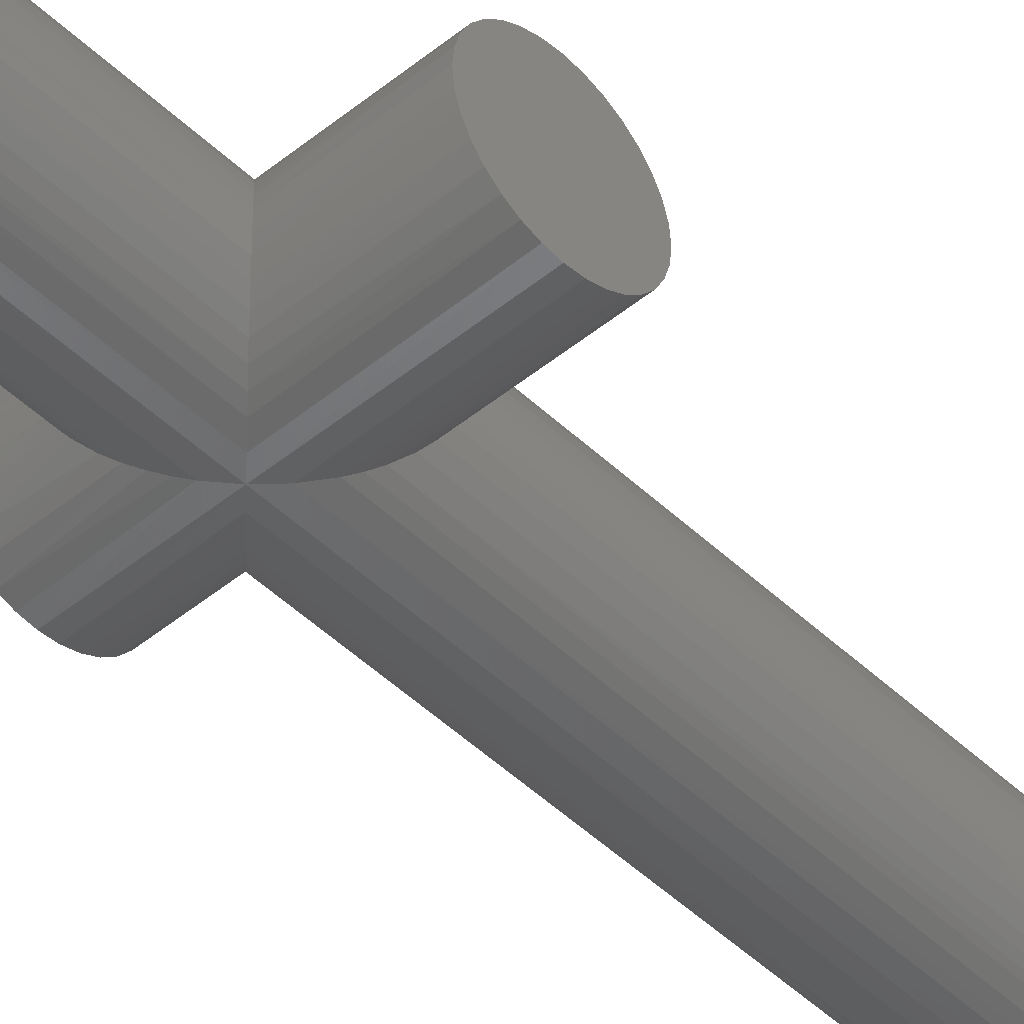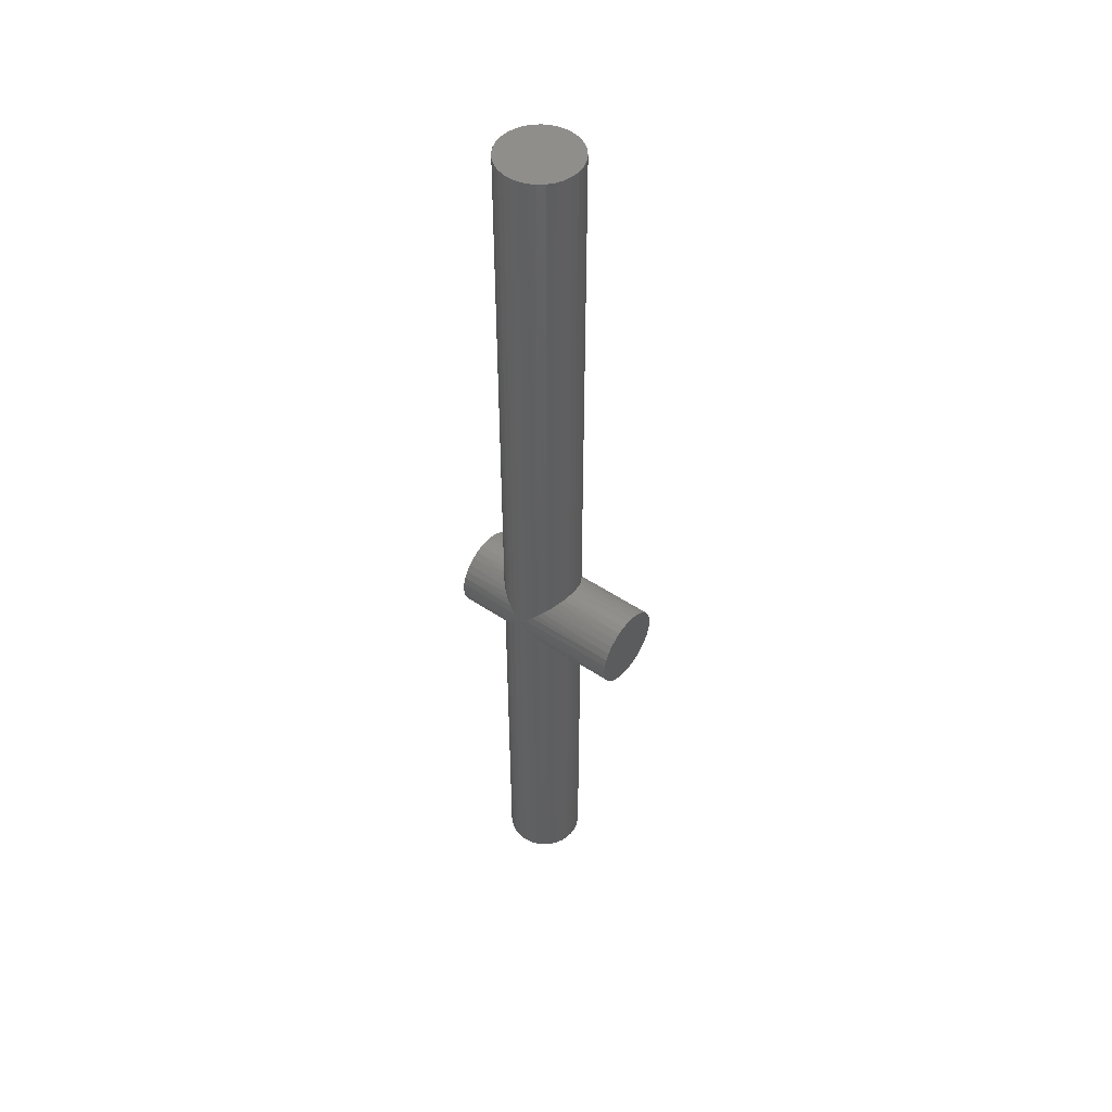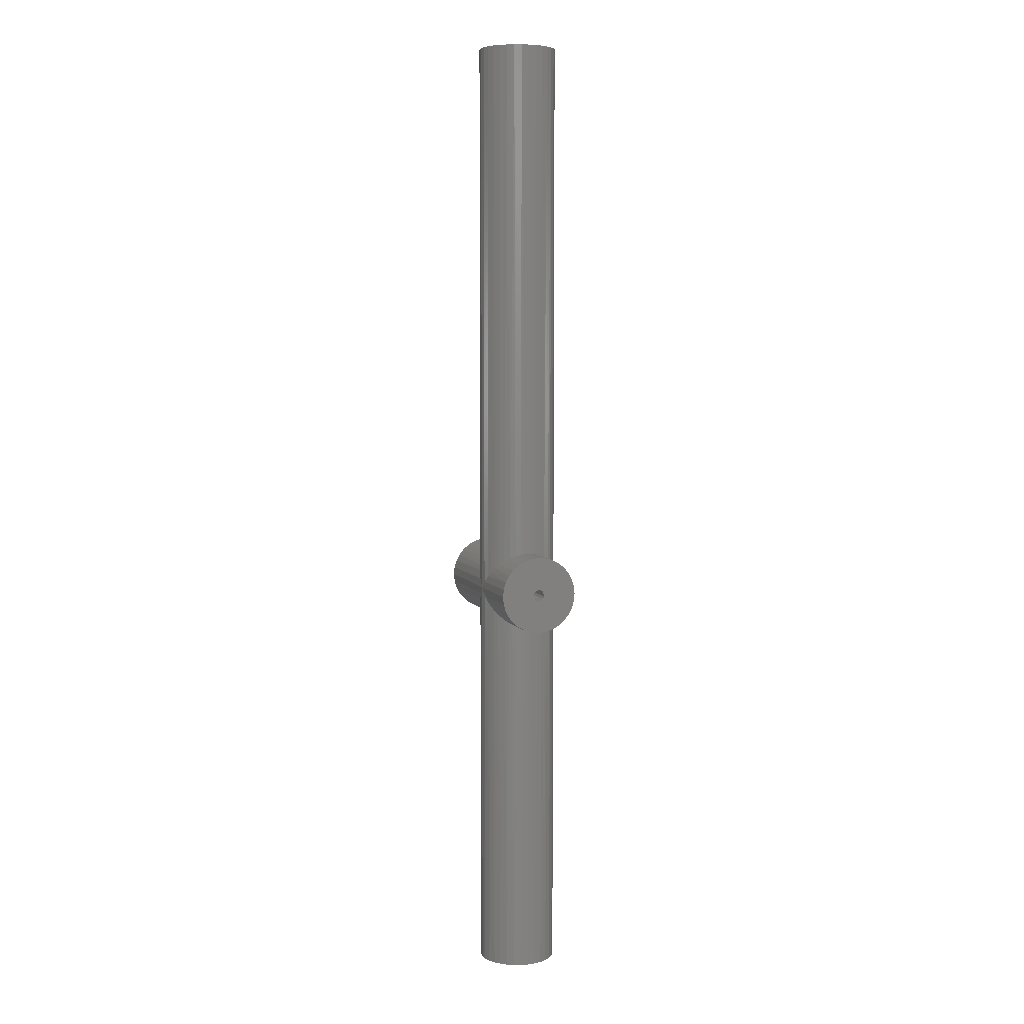
<metadata>
{"format":"stl","ext":"stl","renderer":"f3d","projection":"perspective","resolution":1024,"background":"white","views":[{"elev":-47.0,"azim":42.9,"up":"+Z"},{"elev":49.3,"azim":36.8,"up":"+Y"},{"elev":6.2,"azim":-108.3,"up":"+Y"}]}
</metadata>
<code>
# stl→obj: 301 verts, 599 faces
v -0.05469 -0.4057 0.005359
v -0.05469 -0.3824 0.001748
v -0.05469 -0.4062 4.32e-18
v -0.05469 -0.3828 1.509e-20
v -0.05469 -0.3752 0.001748
v -0.05469 -0.3763 0.00315
v -0.05469 -0.3518 0.005359
v -0.05469 -0.3748 -9.719e-19
v -0.05469 -0.3763 -0.00315
v -0.05469 -0.3752 -0.001748
v -0.05469 -0.3518 -0.005359
v -0.05469 -0.3734 -0.02694
v -0.05469 -0.3788 -0.02747
v -0.05469 -0.3683 -0.02538
v -0.05469 -0.3513 -9.134e-18
v -0.05469 -0.3813 0.00315
v -0.05469 -0.4042 0.01051
v -0.05469 -0.4016 0.01526
v -0.05469 -0.3982 0.01942
v -0.05469 -0.394 0.02284
v -0.05469 -0.3893 0.02538
v -0.05469 -0.3841 0.02694
v -0.05469 -0.3797 0.003929
v -0.05469 -0.4057 -0.005359
v -0.05469 -0.3824 -0.001748
v -0.05469 -0.3813 -0.00315
v -0.05469 -0.4042 -0.01051
v -0.05469 -0.3779 -0.003929
v -0.05469 -0.3841 -0.02694
v -0.05469 -0.3893 -0.02538
v -0.05469 -0.394 -0.02284
v -0.05469 -0.3982 -0.01942
v -0.05469 -0.4016 -0.01526
v -0.05469 -0.3788 0.02747
v -0.05469 -0.3734 0.02694
v -0.05469 -0.3683 0.02538
v -0.05469 -0.3635 0.02284
v -0.05469 -0.3594 0.01942
v -0.05469 -0.3559 0.01526
v -0.05469 -0.3534 0.01051
v -0.05469 -0.3534 -0.01051
v -0.05469 -0.3559 -0.01526
v -0.05469 -0.3594 -0.01942
v -0.05469 -0.3635 -0.02284
v -0.007812 -0.3748 3.594e-18
v -0.007043 -0.3755 -0.002369
v -0.004887 -0.3777 -0.003875
v -0.003783 -0.3788 -0.00403
v -0.004887 -0.3799 -0.003875
v -0.007043 -0.382 -0.002369
v -0.007812 -0.3828 1.509e-20
v -0.00583 -0.3767 -0.003471
v -0.00583 -0.3808 -0.003471
v -0.004621 -0.3796 0.003942
v -0.003783 -0.3788 0.00403
v -0.004887 -0.3777 0.003875
v -0.007043 -0.3755 0.002369
v -0.007308 -0.3823 0.001952
v -0.006165 -0.3812 0.00325
v -0.00583 -0.3767 0.003471
v 0.07031 -0.3788 0.02747
v 0.07031 -0.3841 0.02694
v 0.07031 -0.3893 0.02538
v 0.07031 -0.3734 0.02694
v 0.07031 -0.3683 0.02538
v 0.07031 -0.394 0.02284
v 0.07031 -0.3635 0.02284
v 0.07031 -0.3982 0.01942
v 0.07031 -0.3594 0.01942
v 0.07031 -0.4016 0.01526
v 0.07031 -0.3559 0.01526
v 0.07031 -0.4042 0.01051
v 0.07031 -0.3534 0.01051
v 0.07031 -0.4057 0.005359
v 0.07031 -0.3518 0.005359
v 0.07031 -0.3518 -0.005359
v 0.07031 -0.4042 -0.01051
v 0.07031 -0.3534 -0.01051
v 0.07031 -0.4016 -0.01526
v 0.07031 -0.3559 -0.01526
v 0.07031 -0.3982 -0.01942
v 0.07031 -0.3594 -0.01942
v 0.07031 -0.394 -0.02284
v 0.07031 -0.3635 -0.02284
v 0.07031 -0.3893 -0.02538
v 0.07031 -0.3683 -0.02538
v 0.07031 -0.3841 -0.02694
v 0.07031 -0.3788 -0.02747
v 0.07031 -0.3734 -0.02694
v 0.07031 -0.3513 -2.407e-18
v 0.07031 -0.4062 4.32e-18
v 0.07031 -0.4057 -0.005359
v 0.02368 -0.3513 -2.407e-18
v 0.02359 -0.3514 -0.002272
v 0.02347 -0.406 -0.0034
v 0.02368 -0.4062 -2.407e-18
v 0.02332 -0.3517 -0.004453
v 0.02248 -0.3525 -0.008029
v 0.02144 -0.3536 -0.01088
v 0.01943 -0.3556 -0.01468
v 0.01688 -0.3581 -0.0181
v 0.01326 -0.3617 -0.02154
v 0.01049 -0.3645 -0.02347
v 0.007669 -0.3673 -0.02497
v 0.001952 -0.373 -0.02686
v 0.001131 -0.3837 -0.02702
v 0.006017 -0.3886 -0.02566
v 0.009287 -0.3919 -0.02416
v 0.01247 -0.3952 -0.02214
v 0.01519 -0.3979 -0.01986
v 0.01786 -0.4004 -0.01692
v 0.02033 -0.4029 -0.01315
v 0.02197 -0.4045 -0.009552
v 0.02304 -0.4056 -0.0059
v -0.003783 -0.3788 -0.02747
v 0.02347 -0.3515 0.0034
v 0.02347 -0.406 0.0034
v 0.02304 -0.4056 0.0059
v 0.02197 -0.4045 0.009552
v 0.02033 -0.4029 0.01315
v 0.01786 -0.4004 0.01692
v 0.01519 -0.3979 0.01986
v 0.01247 -0.3952 0.02214
v 0.009287 -0.3919 0.02416
v 0.006017 -0.3886 0.02566
v 0.001131 -0.3837 0.02702
v 0.001131 -0.3739 0.02702
v 0.006017 -0.369 0.02566
v 0.009287 -0.3657 0.02416
v 0.01247 -0.3623 0.02214
v 0.01519 -0.3597 0.01986
v 0.01786 -0.3571 0.01692
v 0.02033 -0.3547 0.01315
v 0.02197 -0.353 0.009552
v 0.02304 -0.352 0.0059
v -0.003783 -0.3788 0.02747
v 0.02368 -0.6641 -2.407e-18
v 0.02316 -0.6641 -0.005359
v -0.03125 -0.6641 4.32e-18
v -0.03104 -0.406 -0.0034
v -0.03072 -0.6641 -0.005359
v -0.03125 -0.4062 4.32e-18
v 0.02159 -0.6641 -0.01051
v 0.01906 -0.6641 -0.01526
v 0.01564 -0.6641 -0.01942
v 0.01148 -0.6641 -0.02284
v 0.006728 -0.6641 -0.02538
v 0.001576 -0.6641 -0.02694
v -0.003783 -0.6641 -0.02747
v -0.01282 -0.3879 -0.02594
v -0.009742 -0.3847 -0.02681
v -0.009141 -0.6641 -0.02694
v -0.01429 -0.6641 -0.02538
v -0.01585 -0.391 -0.02467
v -0.01904 -0.6641 -0.02284
v -0.01892 -0.394 -0.02292
v -0.02197 -0.397 -0.02058
v -0.02321 -0.6641 -0.01942
v -0.02542 -0.4004 -0.01692
v -0.03001 -0.405 -0.008165
v -0.02862 -0.4037 -0.01173
v -0.02916 -0.6641 -0.01051
v -0.0306 -0.4056 -0.00592
v -0.02662 -0.6641 -0.01526
v -0.02758 -0.4027 -0.01371
v -0.02688 -0.4019 -0.01487
v -0.003783 -0.6641 0.02747
v -0.009141 -0.6641 0.02694
v -0.01429 -0.6641 0.02538
v 0.001576 -0.6641 0.02694
v 0.006728 -0.6641 0.02538
v -0.01904 -0.6641 0.02284
v 0.01148 -0.6641 0.02284
v -0.02321 -0.6641 0.01942
v 0.01564 -0.6641 0.01942
v -0.02662 -0.6641 0.01526
v 0.01906 -0.6641 0.01526
v -0.02916 -0.6641 0.01051
v 0.02159 -0.6641 0.01051
v -0.03072 -0.6641 0.005359
v 0.02316 -0.6641 0.005359
v -0.03118 -0.4062 0.001903
v -0.03084 -0.4059 0.004731
v -0.03027 -0.4053 0.007271
v -0.02912 -0.4042 0.01061
v -0.0278 -0.4028 0.01332
v -0.02612 -0.4012 0.01598
v -0.02438 -0.3995 0.01817
v -0.02264 -0.3977 0.01998
v -0.01806 -0.3931 0.02347
v -0.01524 -0.3902 0.02496
v -0.009535 -0.3845 0.02686
v -0.01429 0.01562 0.02538
v -0.009141 0.01562 0.02694
v -0.003783 0.01562 0.02747
v 0.001576 0.01562 0.02694
v 0.006728 0.01562 0.02538
v -0.01904 0.01562 0.02284
v 0.01148 0.01562 0.02284
v -0.02321 0.01562 0.01942
v 0.01564 0.01562 0.01942
v -0.02662 0.01562 0.01526
v 0.01906 0.01562 0.01526
v -0.02916 0.01562 0.01051
v 0.02159 0.01562 0.01051
v -0.03072 0.01562 0.005359
v 0.02316 0.01562 0.005359
v 0.02159 0.01562 -0.01051
v -0.02916 0.01562 -0.01051
v 0.02316 0.01562 -0.005359
v -0.02662 0.01562 -0.01526
v 0.01906 0.01562 -0.01526
v -0.02321 0.01562 -0.01942
v 0.01564 0.01562 -0.01942
v -0.01904 0.01562 -0.02284
v 0.01148 0.01562 -0.02284
v -0.01429 0.01562 -0.02538
v 0.006728 0.01562 -0.02538
v -0.009141 0.01562 -0.02694
v -0.003783 0.01562 -0.02747
v 0.001576 0.01562 -0.02694
v -0.03072 0.01562 -0.005359
v -0.03125 0.01562 4.32e-18
v 0.02368 0.01562 -9.134e-18
v -0.03104 -0.3515 0.0034
v -0.03125 -0.3513 4.32e-18
v -0.03061 -0.352 0.0059
v -0.02954 -0.353 0.009552
v -0.0279 -0.3547 0.01315
v -0.02542 -0.3571 0.01692
v -0.02276 -0.3597 0.01986
v -0.02004 -0.3623 0.02214
v -0.01685 -0.3657 0.02416
v -0.01358 -0.369 0.02566
v -0.008696 -0.3739 0.02702
v -0.03104 -0.3515 -0.0034
v -0.008696 -0.3739 -0.02702
v -0.01358 -0.369 -0.02566
v -0.01685 -0.3657 -0.02416
v -0.02004 -0.3623 -0.02214
v -0.02276 -0.3597 -0.01986
v -0.02542 -0.3571 -0.01692
v -0.0279 -0.3547 -0.01315
v -0.02954 -0.353 -0.009552
v -0.03061 -0.352 -0.0059
v 0.04688 -0.3828 1.509e-20
v 0.04688 -0.3824 0.001748
v 0.04688 -0.3752 0.001748
v 0.04688 -0.3748 -9.719e-19
v 0.04688 -0.3824 -0.001748
v 0.04688 -0.3813 0.00315
v 0.04688 -0.3797 0.003929
v 0.04688 -0.3779 0.003929
v 0.04688 -0.3763 0.00315
v 0.04688 -0.3752 -0.001748
v 0.04688 -0.3763 -0.00315
v 0.04688 -0.3779 -0.003929
v 0.04688 -0.3797 -0.003929
v 0.04688 -0.3813 -0.00315
v -0.0005229 -0.382 -0.002369
v 0.0002467 -0.3828 -9.719e-19
v -0.0014 -0.3764 -0.00325
v -0.0002574 -0.3753 -0.001952
v -0.002945 -0.3779 -0.003942
v -0.002679 -0.3799 -0.003875
v -0.001735 -0.3808 -0.003471
v 0.0002467 -0.3748 -9.719e-19
v -0.0005229 -0.3755 0.002369
v -0.0005229 -0.382 0.002369
v -0.001735 -0.3808 0.003471
v -0.002679 -0.3799 0.003875
v -0.002529 -0.3775 0.003829
v -0.001771 -0.3768 0.003491
v -0.0001523 -0.6406 -0.001748
v 0.0002467 -0.6406 -9.719e-19
v -0.007413 -0.6406 -0.001748
v -0.007812 -0.6406 1.509e-20
v -0.00127 -0.6406 -0.00315
v -0.002886 -0.6406 -0.003929
v -0.00468 -0.6406 -0.003929
v -0.006295 -0.6406 -0.00315
v -0.007413 -0.6406 0.001748
v -0.0001523 -0.6406 0.001748
v -0.006295 -0.6406 0.00315
v -0.00468 -0.6406 0.003929
v -0.002886 -0.6406 0.003929
v -0.00127 -0.6406 0.00315
v 0.0002467 -0.007812 -1.959e-18
v -0.0001523 -0.007812 0.001748
v -0.007812 -0.007812 1.509e-20
v -0.007413 -0.007812 -0.001748
v -0.0001523 -0.007812 -0.001748
v -0.007413 -0.007812 0.001748
v -0.00127 -0.007812 0.00315
v -0.002886 -0.007812 0.003929
v -0.00468 -0.007812 0.003929
v -0.006295 -0.007812 0.00315
v -0.006295 -0.007812 -0.00315
v -0.00468 -0.007812 -0.003929
v -0.002886 -0.007812 -0.003929
v -0.00127 -0.007812 -0.00315
f 1 2 3
f 2 4 3
f 5 6 7
f 5 7 8
f 9 10 11
f 12 13 14
f 15 11 10
f 15 10 8
f 15 8 7
f 16 2 1
f 16 1 17
f 16 17 18
f 16 18 19
f 16 19 20
f 16 20 21
f 16 21 22
f 16 22 23
f 24 3 4
f 24 4 25
f 24 25 26
f 24 26 27
f 26 28 13
f 26 13 29
f 26 29 30
f 26 30 31
f 26 31 32
f 26 32 33
f 26 33 27
f 23 22 34
f 23 34 35
f 23 35 36
f 23 36 37
f 23 37 38
f 23 38 39
f 23 39 40
f 23 40 7
f 23 7 6
f 28 9 11
f 28 11 41
f 28 41 42
f 28 42 43
f 28 43 44
f 28 44 14
f 28 14 13
f 8 10 45
f 10 46 45
f 47 28 48
f 28 49 48
f 50 25 51
f 25 4 51
f 46 10 9
f 9 52 46
f 52 9 28
f 47 52 28
f 28 49 28
f 53 49 28
f 26 53 28
f 50 53 26
f 25 50 26
f 54 23 55
f 23 56 55
f 57 5 45
f 5 8 45
f 2 58 4
f 58 51 4
f 59 58 2
f 16 59 2
f 54 59 16
f 23 54 16
f 60 56 23
f 6 60 23
f 57 60 6
f 5 57 6
f 61 62 63
f 64 61 63
f 64 63 65
f 65 63 66
f 65 66 67
f 67 66 68
f 67 68 69
f 69 68 70
f 69 70 71
f 71 70 72
f 71 72 73
f 73 72 74
f 73 74 75
f 76 77 78
f 78 77 79
f 78 79 80
f 80 79 81
f 80 81 82
f 82 81 83
f 82 83 84
f 84 83 85
f 84 85 86
f 86 85 87
f 86 87 88
f 86 88 89
f 75 74 90
f 90 74 91
f 90 91 76
f 76 91 92
f 76 92 77
f 93 76 94
f 93 90 76
f 91 95 92
f 91 96 95
f 94 76 97
f 98 97 76
f 76 78 98
f 98 78 99
f 99 78 80
f 99 80 100
f 101 100 80
f 80 82 101
f 102 101 82
f 82 84 102
f 102 84 103
f 103 84 86
f 86 104 103
f 105 104 86
f 105 86 89
f 105 89 88
f 106 87 85
f 106 85 107
f 108 107 85
f 85 83 108
f 108 83 109
f 109 83 81
f 109 81 110
f 111 110 81
f 81 79 111
f 112 111 79
f 79 77 112
f 112 77 113
f 113 77 92
f 113 92 114
f 95 114 92
f 115 105 88
f 115 88 87
f 115 87 106
f 90 116 75
f 90 93 116
f 96 74 117
f 96 91 74
f 117 74 118
f 118 74 72
f 72 119 118
f 120 119 72
f 72 70 120
f 120 70 121
f 121 70 68
f 121 68 122
f 122 68 66
f 66 123 122
f 124 123 66
f 66 63 124
f 124 63 125
f 125 63 62
f 125 62 126
f 126 62 61
f 127 64 65
f 127 65 128
f 129 128 65
f 65 67 129
f 129 67 130
f 130 67 69
f 130 69 131
f 132 131 69
f 69 71 132
f 133 132 71
f 71 73 133
f 133 73 134
f 134 73 75
f 134 75 135
f 116 135 75
f 136 126 61
f 136 61 64
f 136 64 127
f 137 95 96
f 137 138 95
f 139 140 141
f 139 142 140
f 95 138 114
f 114 138 143
f 143 113 114
f 112 113 143
f 143 144 112
f 112 144 111
f 111 144 145
f 111 145 110
f 110 145 146
f 146 109 110
f 108 109 146
f 146 147 108
f 108 147 107
f 107 147 148
f 107 148 106
f 106 148 149
f 150 151 152
f 152 153 150
f 154 150 153
f 153 155 154
f 154 155 156
f 157 156 155
f 155 158 157
f 159 157 158
f 160 161 162
f 162 141 160
f 160 141 163
f 140 163 141
f 115 106 149
f 115 149 152
f 115 152 151
f 164 162 161
f 164 161 165
f 164 165 166
f 164 166 159
f 164 159 158
f 167 168 169
f 170 167 169
f 170 169 171
f 171 169 172
f 171 172 173
f 173 172 174
f 173 174 175
f 175 174 176
f 175 176 177
f 177 176 178
f 177 178 179
f 179 178 180
f 179 180 181
f 138 162 143
f 143 162 164
f 143 164 144
f 144 164 158
f 144 158 145
f 145 158 155
f 145 155 146
f 146 155 153
f 146 153 147
f 147 153 152
f 147 152 149
f 147 149 148
f 181 180 137
f 137 180 139
f 137 139 138
f 138 139 141
f 138 141 162
f 142 180 182
f 142 139 180
f 137 117 181
f 137 96 117
f 182 180 183
f 184 183 180
f 180 178 184
f 184 178 185
f 185 178 176
f 186 185 176
f 186 176 187
f 187 176 174
f 188 187 174
f 188 174 189
f 189 174 172
f 189 172 190
f 190 172 169
f 169 191 190
f 192 191 169
f 192 169 168
f 192 168 167
f 126 170 171
f 126 171 125
f 124 125 171
f 171 173 124
f 124 173 123
f 123 173 175
f 123 175 122
f 121 122 175
f 175 177 121
f 120 121 177
f 177 179 120
f 120 179 119
f 119 179 181
f 119 181 118
f 117 118 181
f 136 192 167
f 136 167 170
f 136 170 126
f 193 194 195
f 193 195 196
f 197 193 196
f 198 193 197
f 199 198 197
f 200 198 199
f 201 200 199
f 202 200 201
f 203 202 201
f 204 202 203
f 205 204 203
f 206 204 205
f 207 206 205
f 208 209 210
f 211 209 208
f 212 211 208
f 213 211 212
f 214 213 212
f 215 213 214
f 216 215 214
f 217 215 216
f 218 217 216
f 219 217 218
f 220 219 218
f 221 220 218
f 209 222 210
f 210 222 223
f 210 223 224
f 224 223 206
f 224 206 207
f 93 207 116
f 93 224 207
f 223 225 206
f 223 226 225
f 206 225 227
f 206 227 228
f 206 228 204
f 204 228 229
f 204 229 202
f 229 230 202
f 200 202 230
f 200 230 231
f 200 231 232
f 200 232 198
f 198 232 233
f 198 233 193
f 193 233 234
f 193 234 235
f 193 235 194
f 195 127 196
f 196 127 128
f 196 128 197
f 197 128 129
f 197 129 199
f 129 130 199
f 199 130 131
f 199 131 201
f 201 131 132
f 201 132 203
f 203 132 133
f 203 133 205
f 133 134 205
f 205 134 135
f 205 135 207
f 207 135 116
f 136 127 195
f 136 195 194
f 136 194 235
f 226 222 236
f 226 223 222
f 224 94 210
f 224 93 94
f 210 94 97
f 210 97 98
f 210 98 208
f 208 98 99
f 208 99 100
f 208 100 212
f 212 100 101
f 212 101 214
f 214 101 102
f 214 102 216
f 102 103 216
f 218 216 103
f 218 103 104
f 218 104 105
f 218 105 221
f 220 237 219
f 219 237 238
f 219 238 217
f 217 238 239
f 217 239 215
f 239 240 215
f 215 240 241
f 215 241 213
f 213 241 242
f 213 242 211
f 211 242 243
f 211 243 209
f 243 244 209
f 209 244 245
f 209 245 222
f 222 245 236
f 115 237 220
f 115 220 221
f 115 221 105
f 15 236 11
f 15 226 236
f 142 24 140
f 142 3 24
f 11 236 245
f 11 245 244
f 11 244 41
f 41 244 243
f 41 243 42
f 243 242 42
f 43 42 242
f 43 242 241
f 43 241 240
f 43 240 44
f 44 240 239
f 44 239 14
f 14 239 238
f 14 238 237
f 14 237 12
f 13 151 29
f 29 151 150
f 29 150 30
f 30 150 154
f 30 154 156
f 30 156 31
f 31 156 157
f 31 157 32
f 32 157 159
f 32 159 166
f 32 166 33
f 33 166 165
f 33 165 161
f 33 161 27
f 27 161 160
f 27 160 163
f 27 163 24
f 24 163 140
f 115 151 13
f 115 13 12
f 115 12 237
f 226 7 225
f 226 15 7
f 3 182 1
f 3 142 182
f 1 182 183
f 1 183 184
f 1 184 17
f 17 184 185
f 17 185 186
f 17 186 18
f 18 186 187
f 18 187 188
f 18 188 19
f 19 188 189
f 20 19 189
f 189 190 20
f 21 20 190
f 21 190 191
f 21 191 192
f 21 192 22
f 34 235 35
f 35 235 234
f 35 234 36
f 36 234 233
f 36 233 37
f 233 232 37
f 37 232 231
f 37 231 38
f 38 231 230
f 38 230 39
f 39 230 229
f 39 229 40
f 229 228 40
f 40 228 227
f 40 227 7
f 7 227 225
f 136 235 34
f 136 34 22
f 136 22 192
f 246 247 248
f 246 248 249
f 246 249 250
f 247 251 252
f 247 252 253
f 247 253 254
f 247 254 248
f 255 256 257
f 255 257 258
f 255 258 259
f 255 259 250
f 255 250 249
f 250 260 246
f 260 261 246
f 262 256 263
f 257 256 262
f 264 257 262
f 258 265 266
f 266 259 258
f 259 266 260
f 260 250 259
f 48 265 258
f 48 258 257
f 48 257 264
f 256 255 263
f 263 255 249
f 263 249 267
f 248 268 249
f 268 267 249
f 269 247 261
f 247 246 261
f 251 247 269
f 270 251 269
f 252 251 270
f 271 252 270
f 253 272 273
f 273 254 253
f 254 273 268
f 268 248 254
f 55 272 253
f 55 253 252
f 55 252 271
f 260 274 261
f 274 275 261
f 276 50 277
f 50 51 277
f 278 274 260
f 266 278 260
f 279 278 266
f 265 279 266
f 280 49 53
f 53 281 280
f 281 53 50
f 50 276 281
f 48 49 280
f 48 280 279
f 48 279 265
f 277 282 283
f 277 283 275
f 277 275 276
f 282 284 285
f 282 285 286
f 282 286 287
f 282 287 283
f 274 278 279
f 274 279 280
f 274 280 281
f 274 281 276
f 274 276 275
f 58 282 51
f 282 277 51
f 283 269 275
f 269 261 275
f 284 282 58
f 59 284 58
f 285 284 59
f 54 285 59
f 286 271 270
f 270 287 286
f 287 270 269
f 269 283 287
f 55 271 286
f 55 286 285
f 55 285 54
f 288 289 290
f 288 290 291
f 288 291 292
f 293 290 289
f 293 289 294
f 293 294 295
f 293 295 296
f 293 296 297
f 292 291 298
f 292 298 299
f 292 299 300
f 292 300 301
f 268 289 267
f 289 288 267
f 290 293 45
f 293 57 45
f 57 293 297
f 297 60 57
f 60 297 296
f 56 60 296
f 273 272 295
f 294 273 295
f 268 273 294
f 289 268 294
f 55 56 296
f 55 296 295
f 55 295 272
f 46 291 45
f 291 290 45
f 292 263 288
f 263 267 288
f 264 300 48
f 300 47 48
f 262 263 292
f 301 262 292
f 264 262 301
f 300 264 301
f 299 47 300
f 52 47 299
f 298 52 299
f 46 52 298
f 291 46 298

</code>
